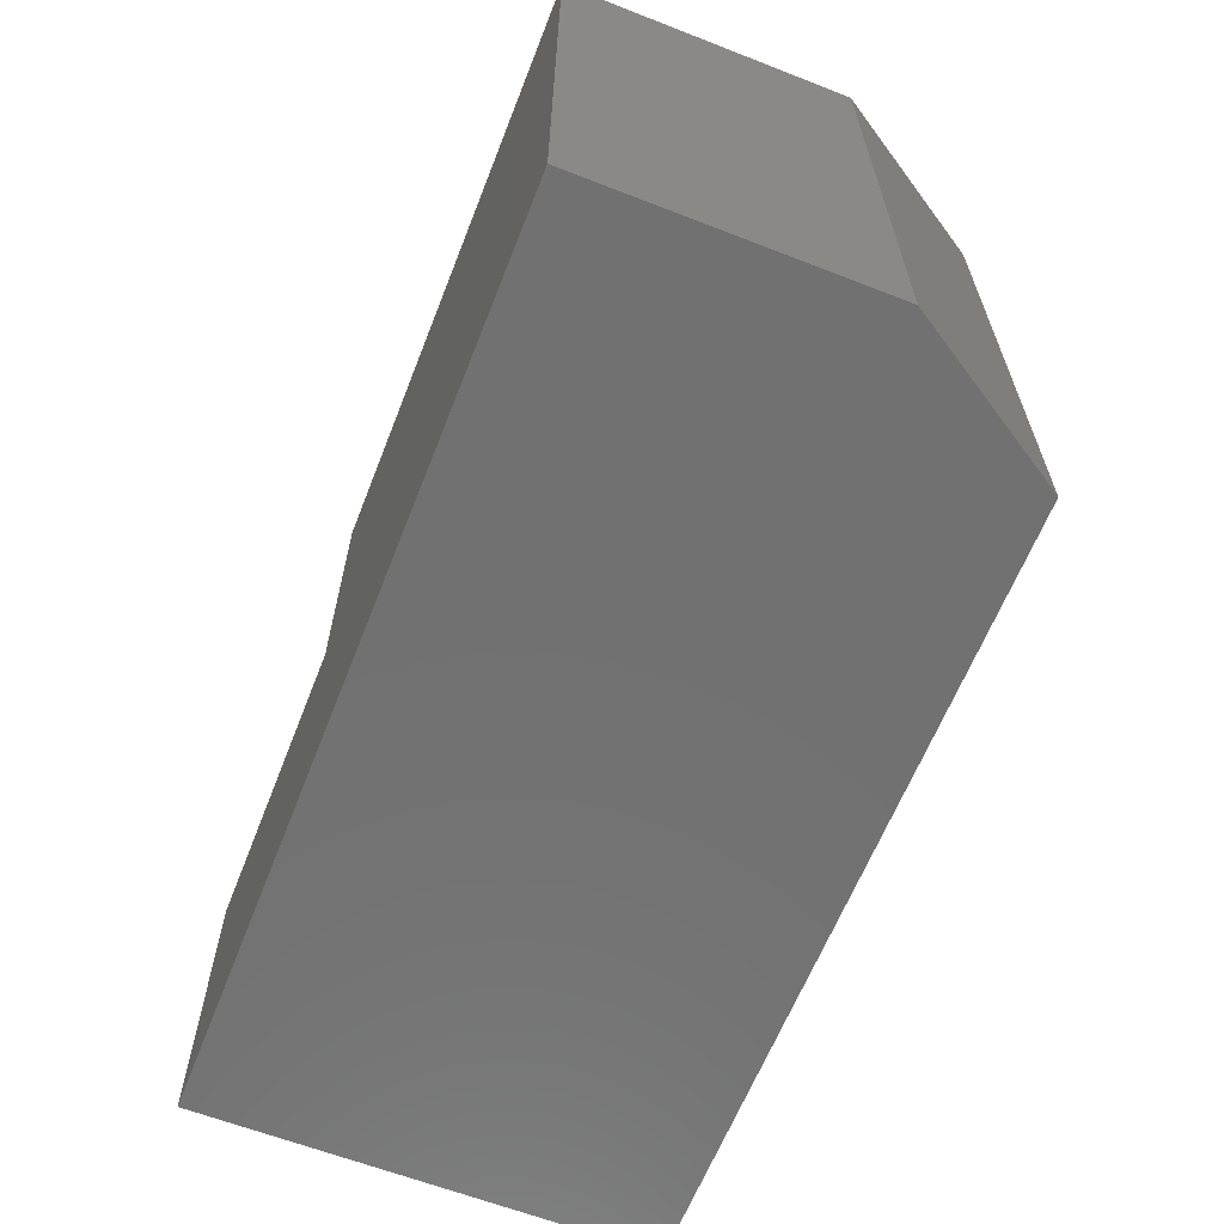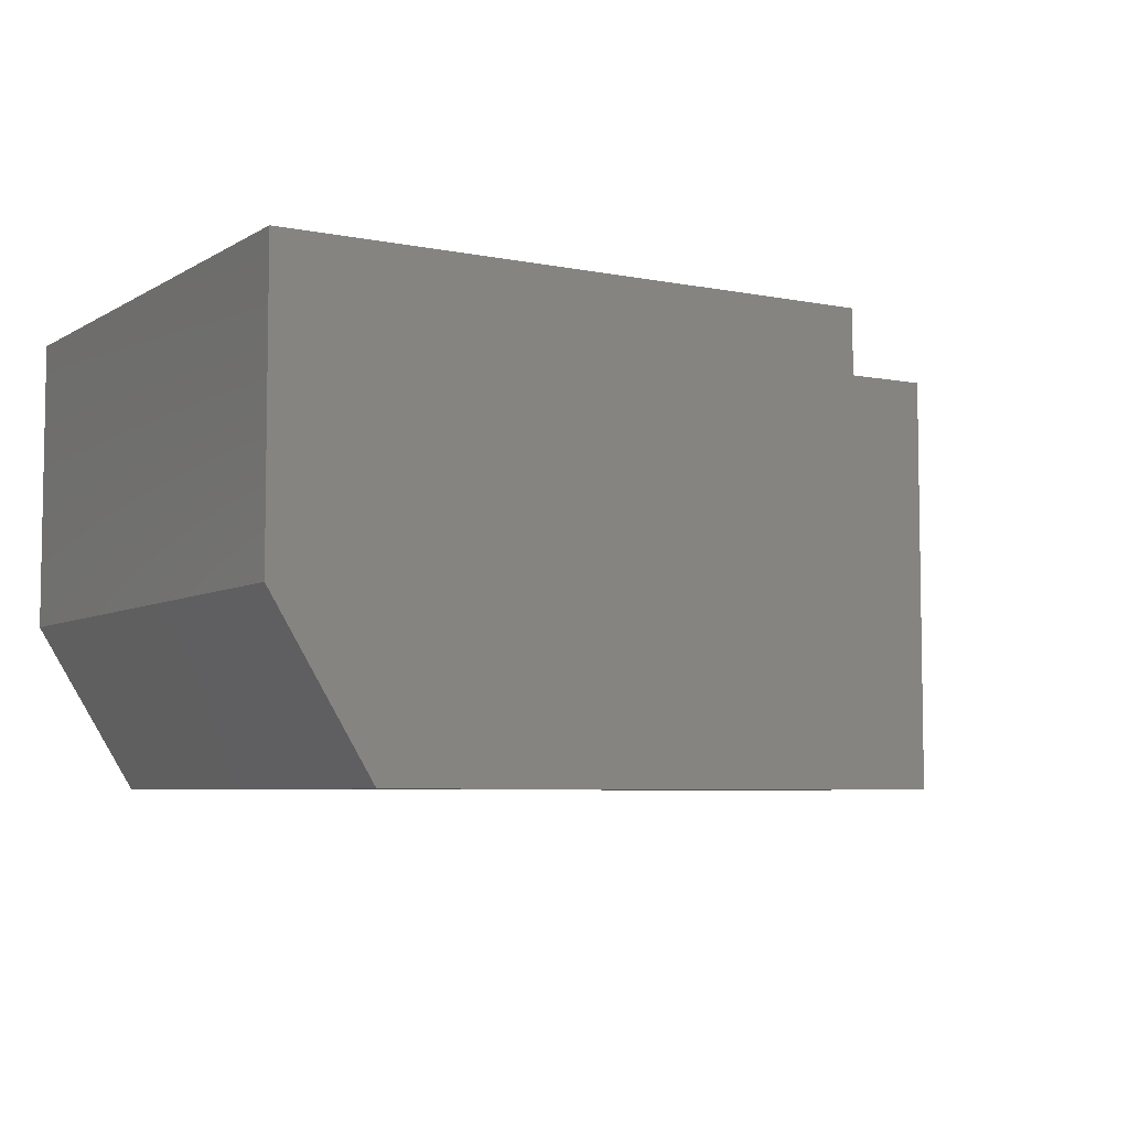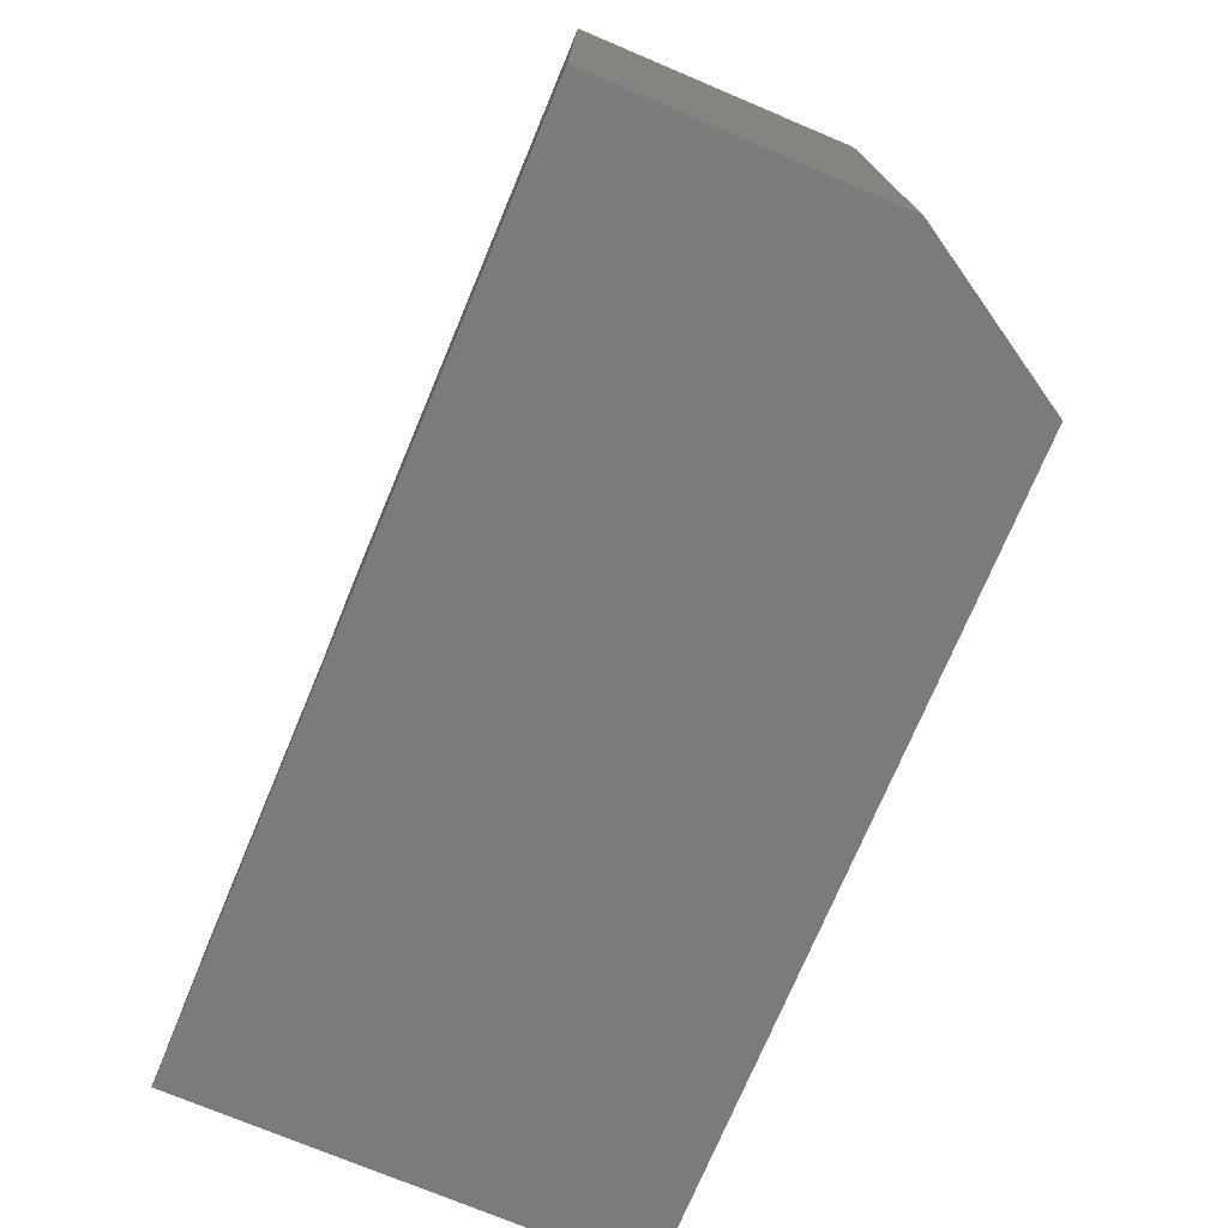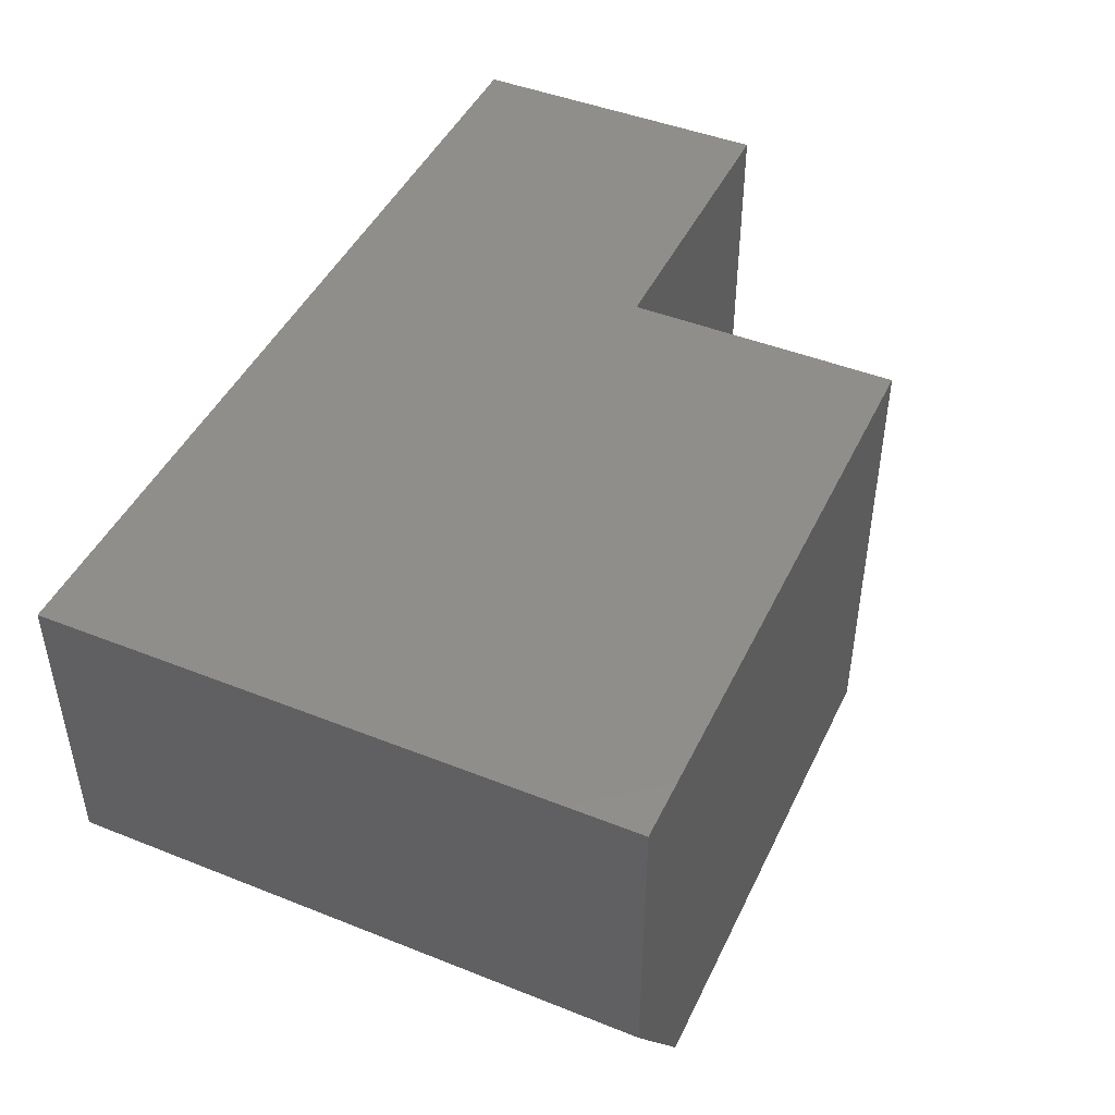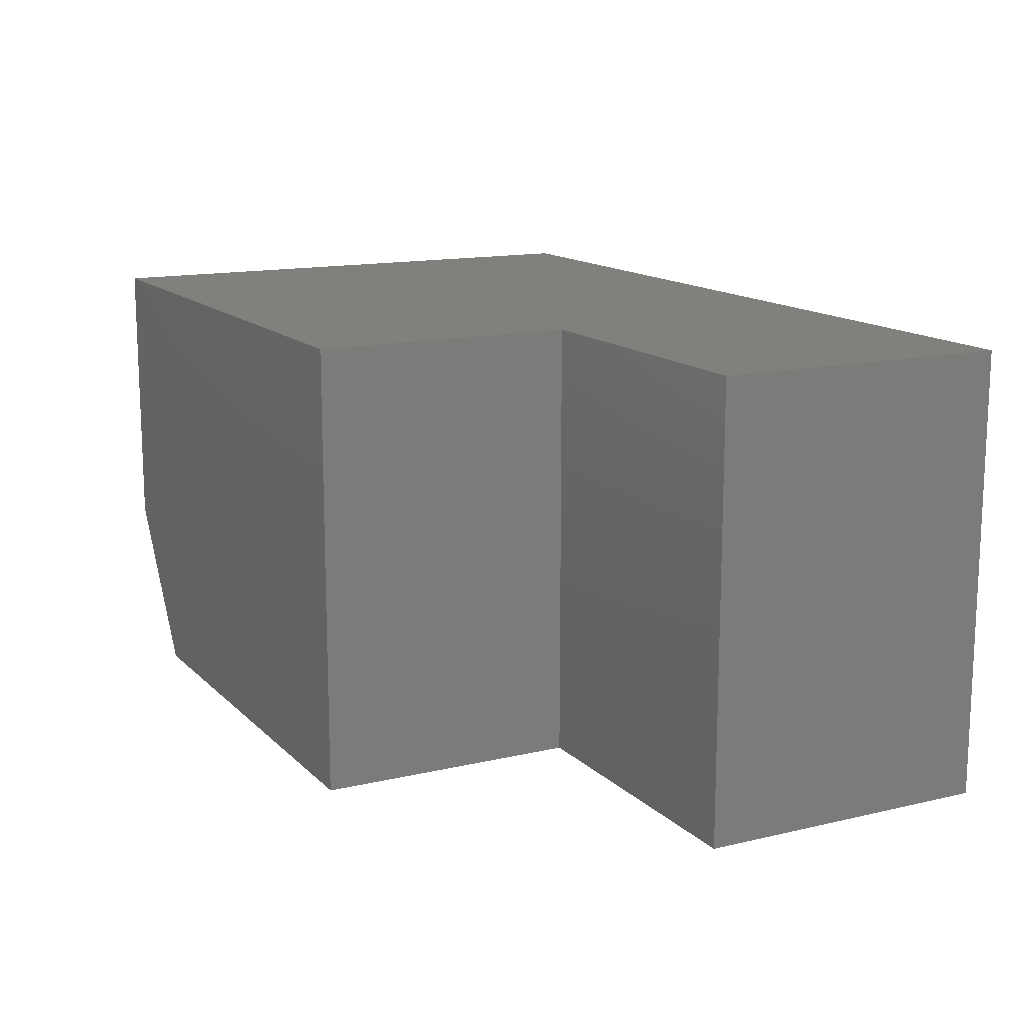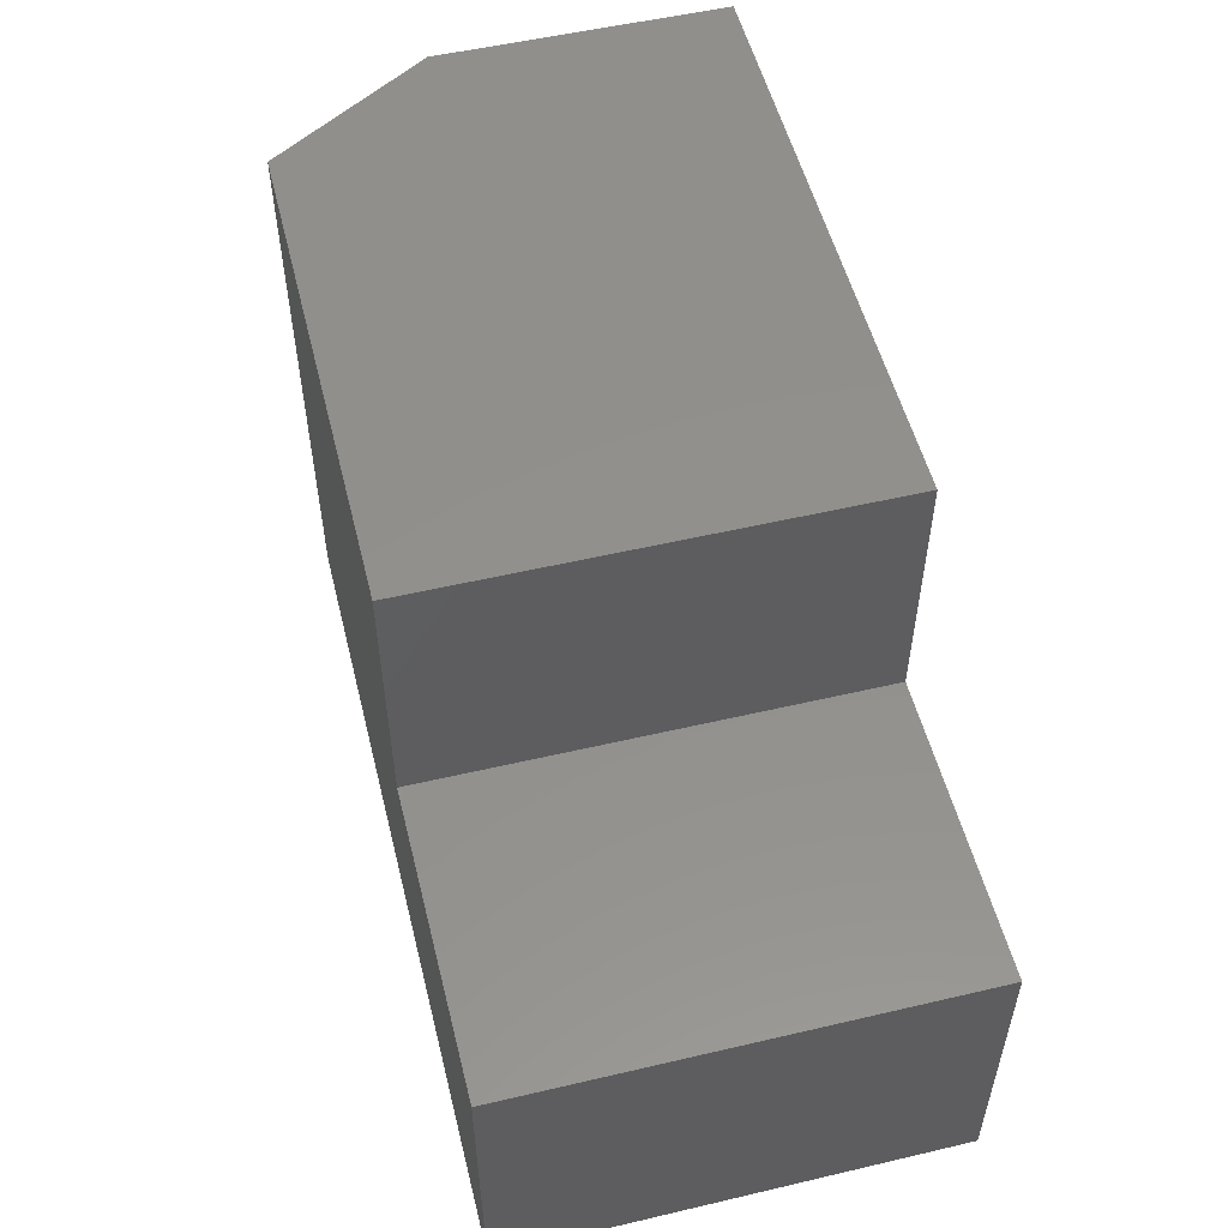
<metadata>
{"format":"stl","ext":"stl","renderer":"f3d","projection":"perspective","resolution":1024,"background":"white","views":[{"elev":-63.1,"azim":-111.5,"up":"+Z"},{"elev":-5.9,"azim":-31.1,"up":"+Y"},{"elev":-74.2,"azim":-112.8,"up":"+Z"},{"elev":45.6,"azim":-65.4,"up":"+Y"},{"elev":14.0,"azim":62.5,"up":"+Y"},{"elev":53.6,"azim":76.0,"up":"+Z"}]}
</metadata>
<code>
# stl→obj: 14 verts, 24 faces
v -0.2422 -0.5625 -0.625
v 0.75 -0.5625 -0.625
v 0.75 -0.5625 -0.2487
v 0.3737 -0.5625 -0.2487
v 0.3737 -0.5625 0.08059
v -0.2422 -0.5625 0.08059
v -0.3672 -0.3594 0.08059
v -0.3672 7.834e-17 0.08059
v -0.3672 -0.3594 -0.625
v -0.3672 0 -0.625
v 0.3737 1.195e-16 0.08059
v 0.75 6.202e-17 -0.625
v 0.3737 8.291e-17 -0.2487
v 0.75 1.038e-16 -0.2487
f 1 2 3
f 1 3 4
f 1 4 5
f 1 5 6
f 7 8 9
f 9 8 10
f 5 11 6
f 6 11 8
f 6 8 7
f 12 2 10
f 10 2 1
f 10 1 9
f 1 6 9
f 9 6 7
f 10 8 11
f 10 11 13
f 10 13 14
f 10 14 12
f 13 11 4
f 4 11 5
f 14 13 3
f 3 13 4
f 12 14 2
f 2 14 3

</code>
